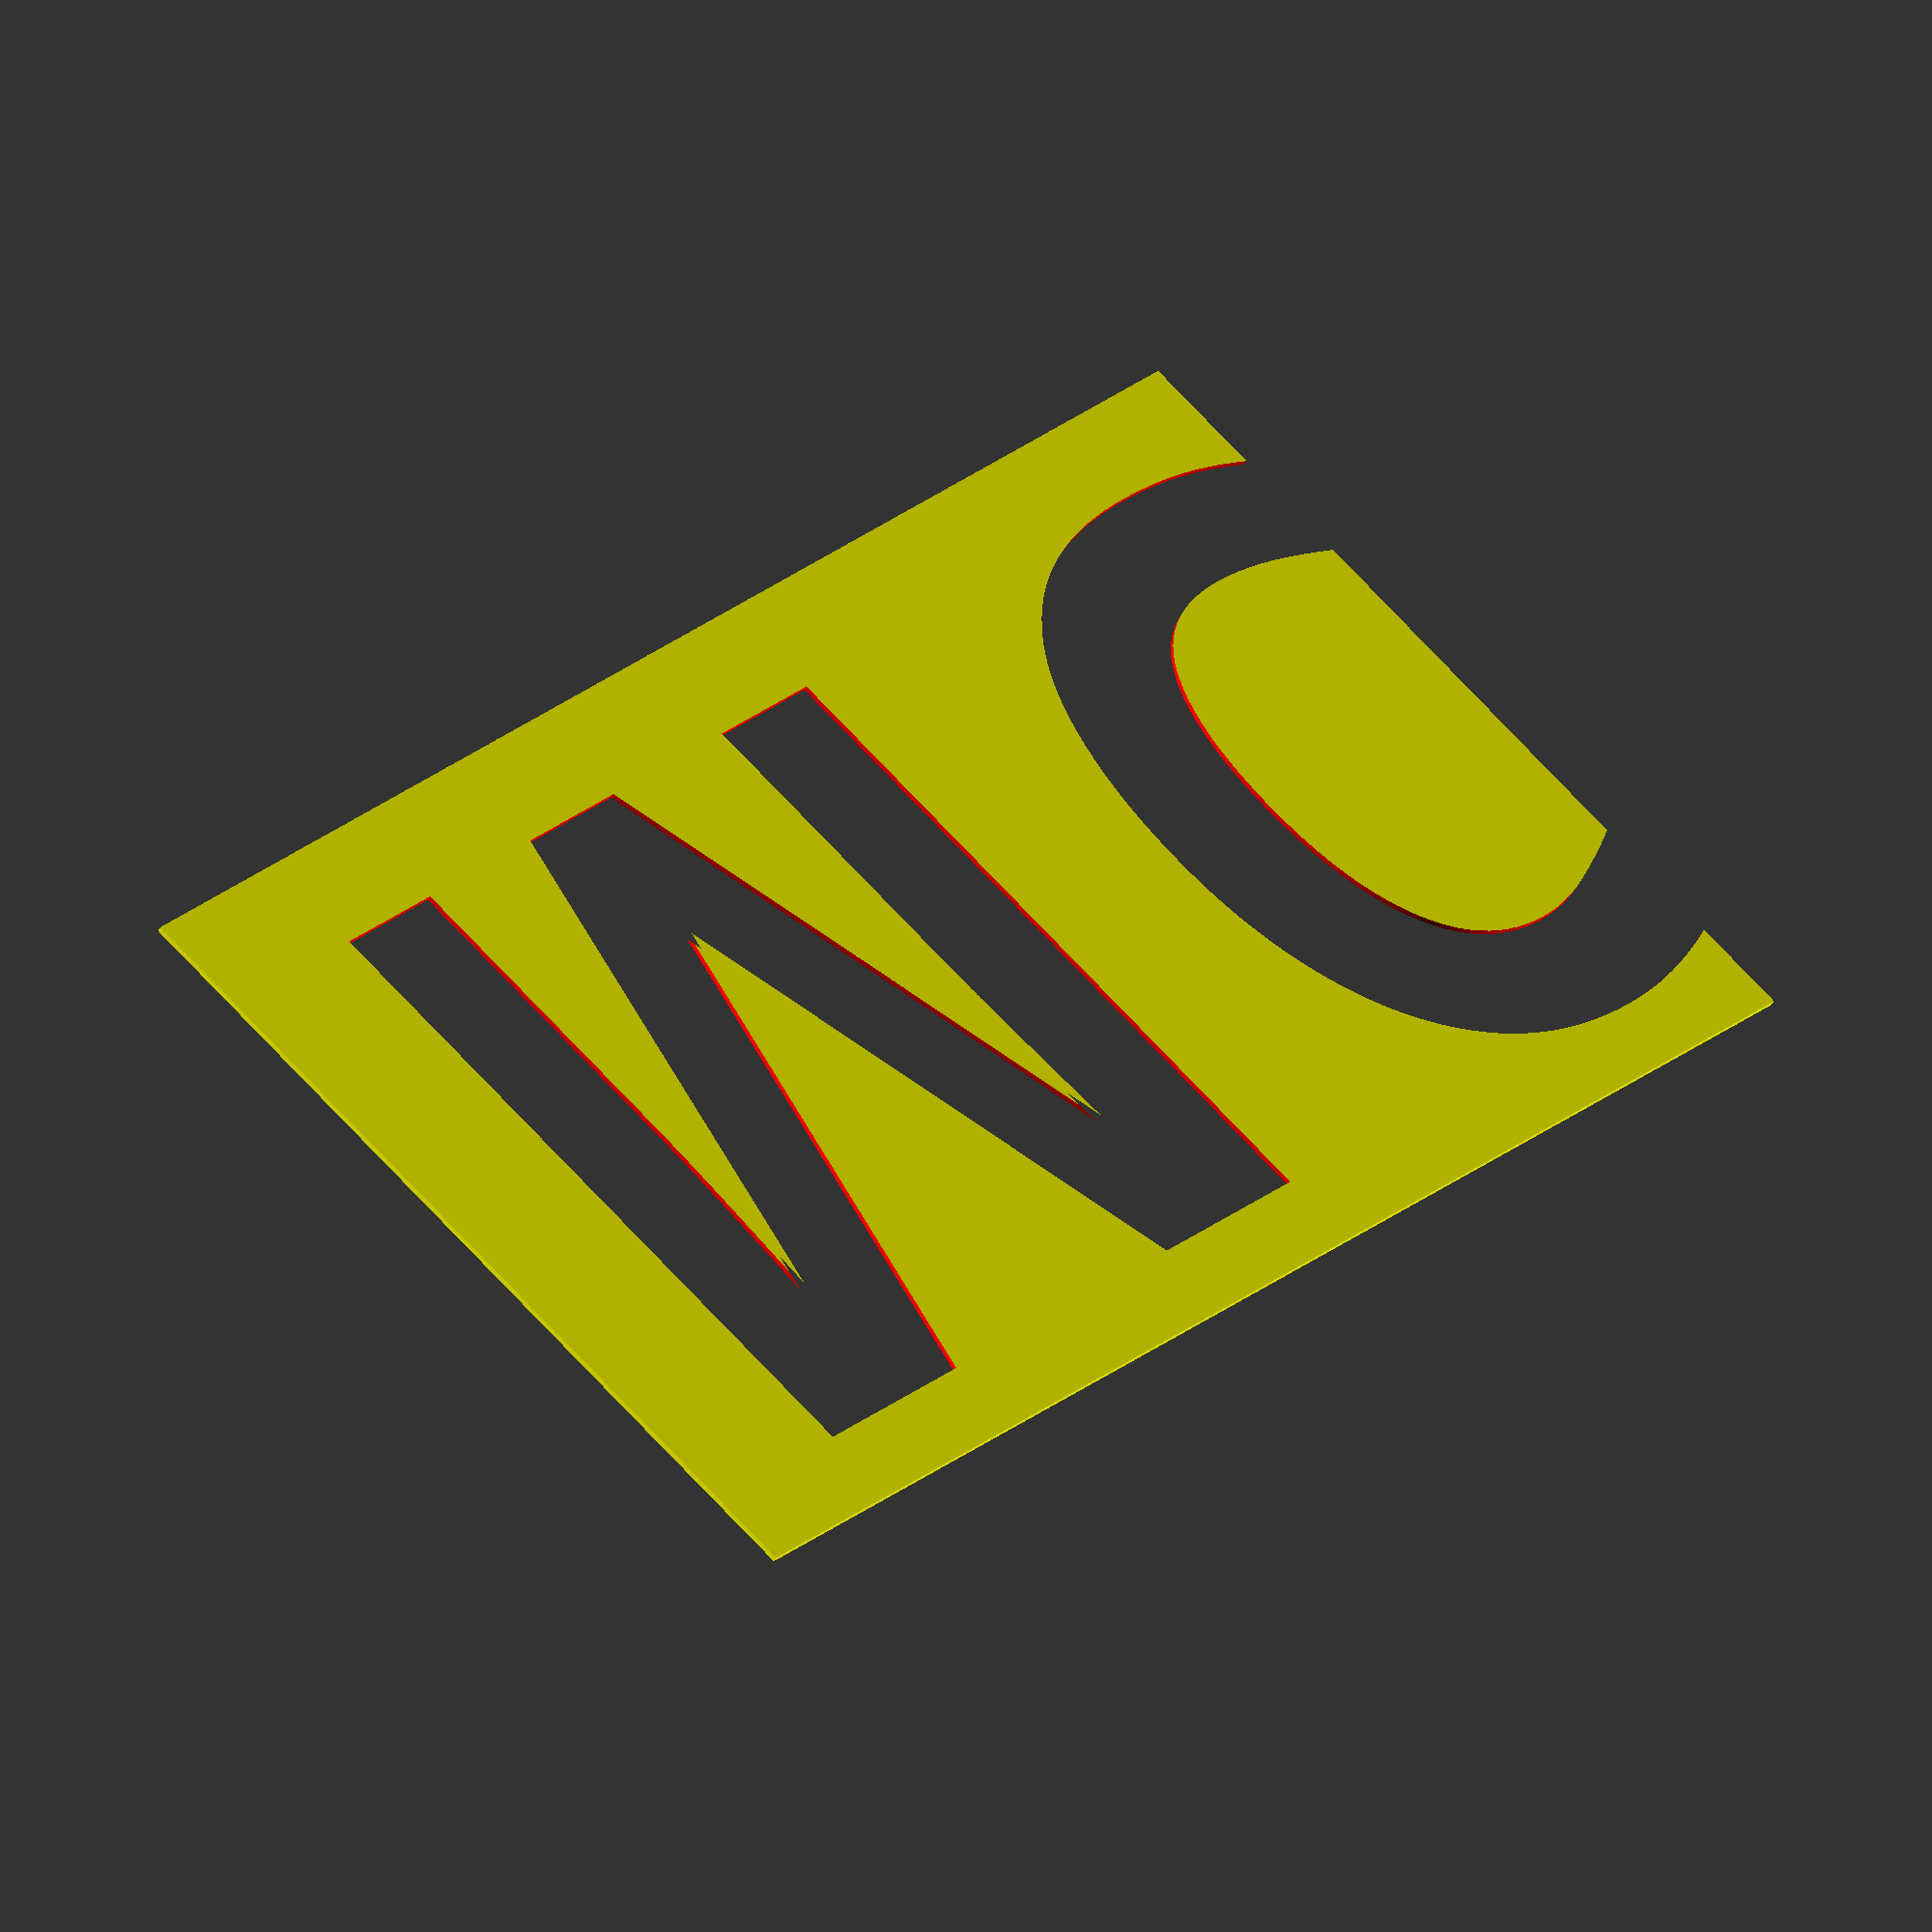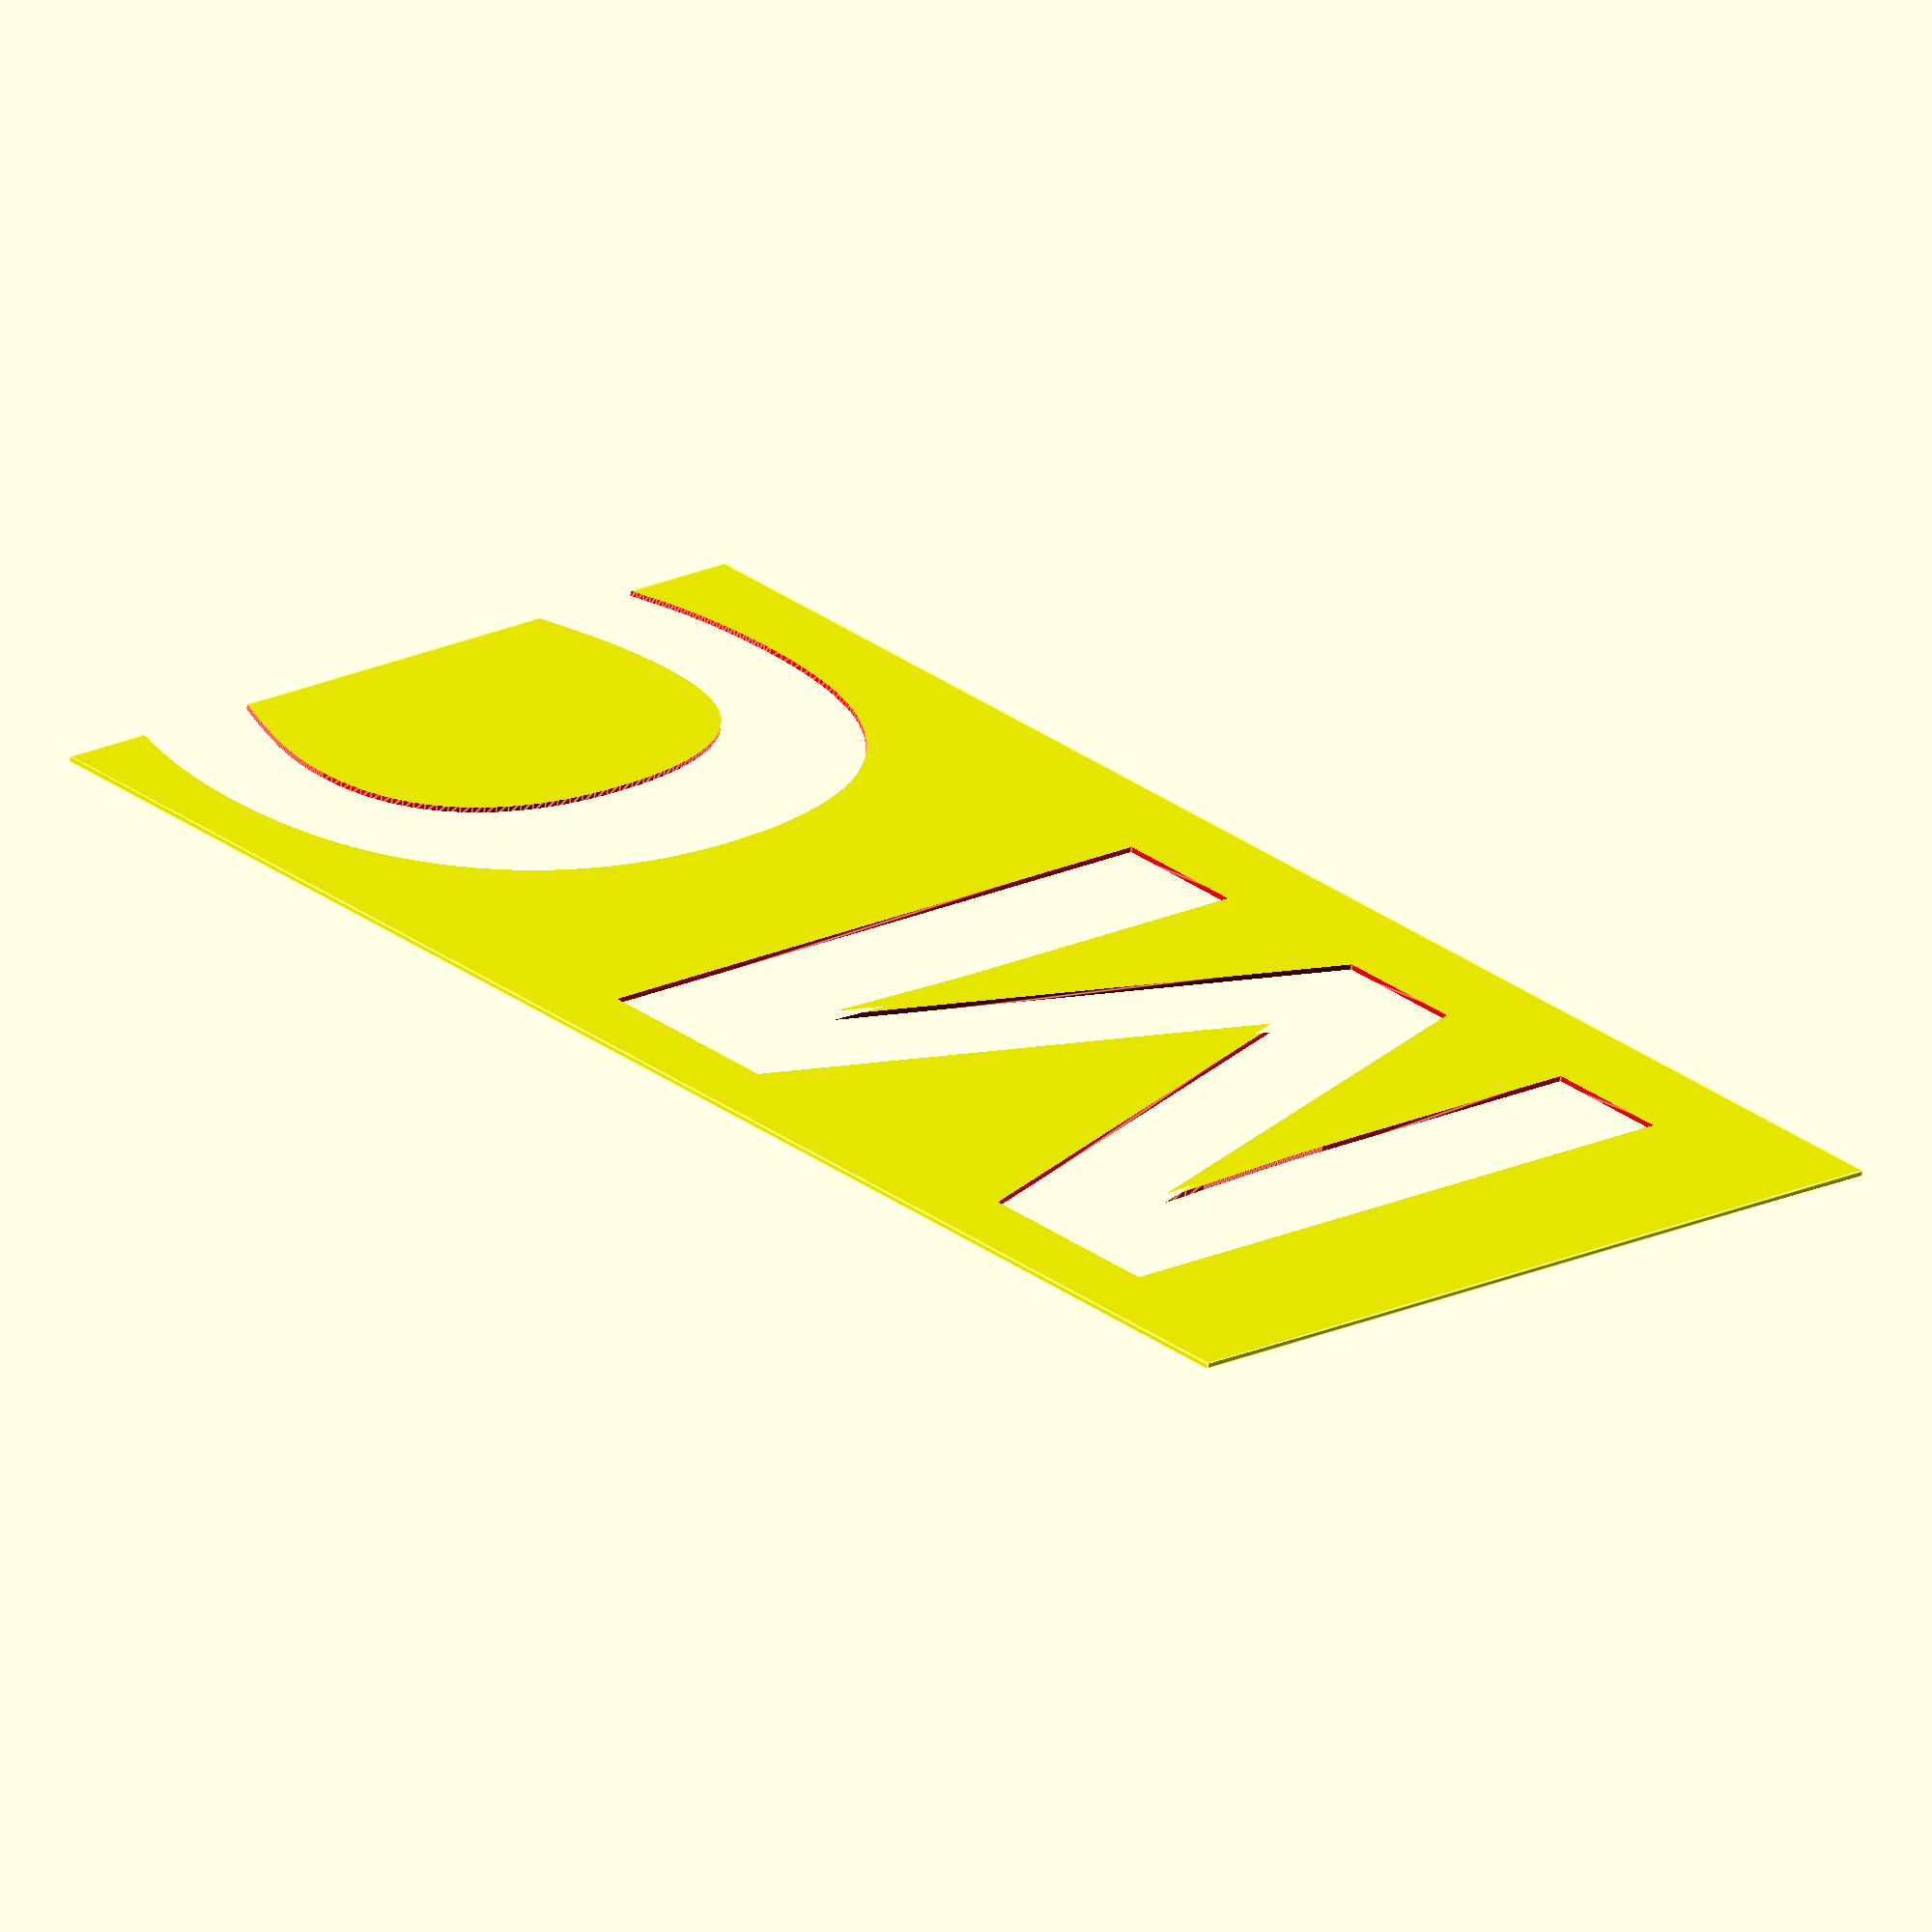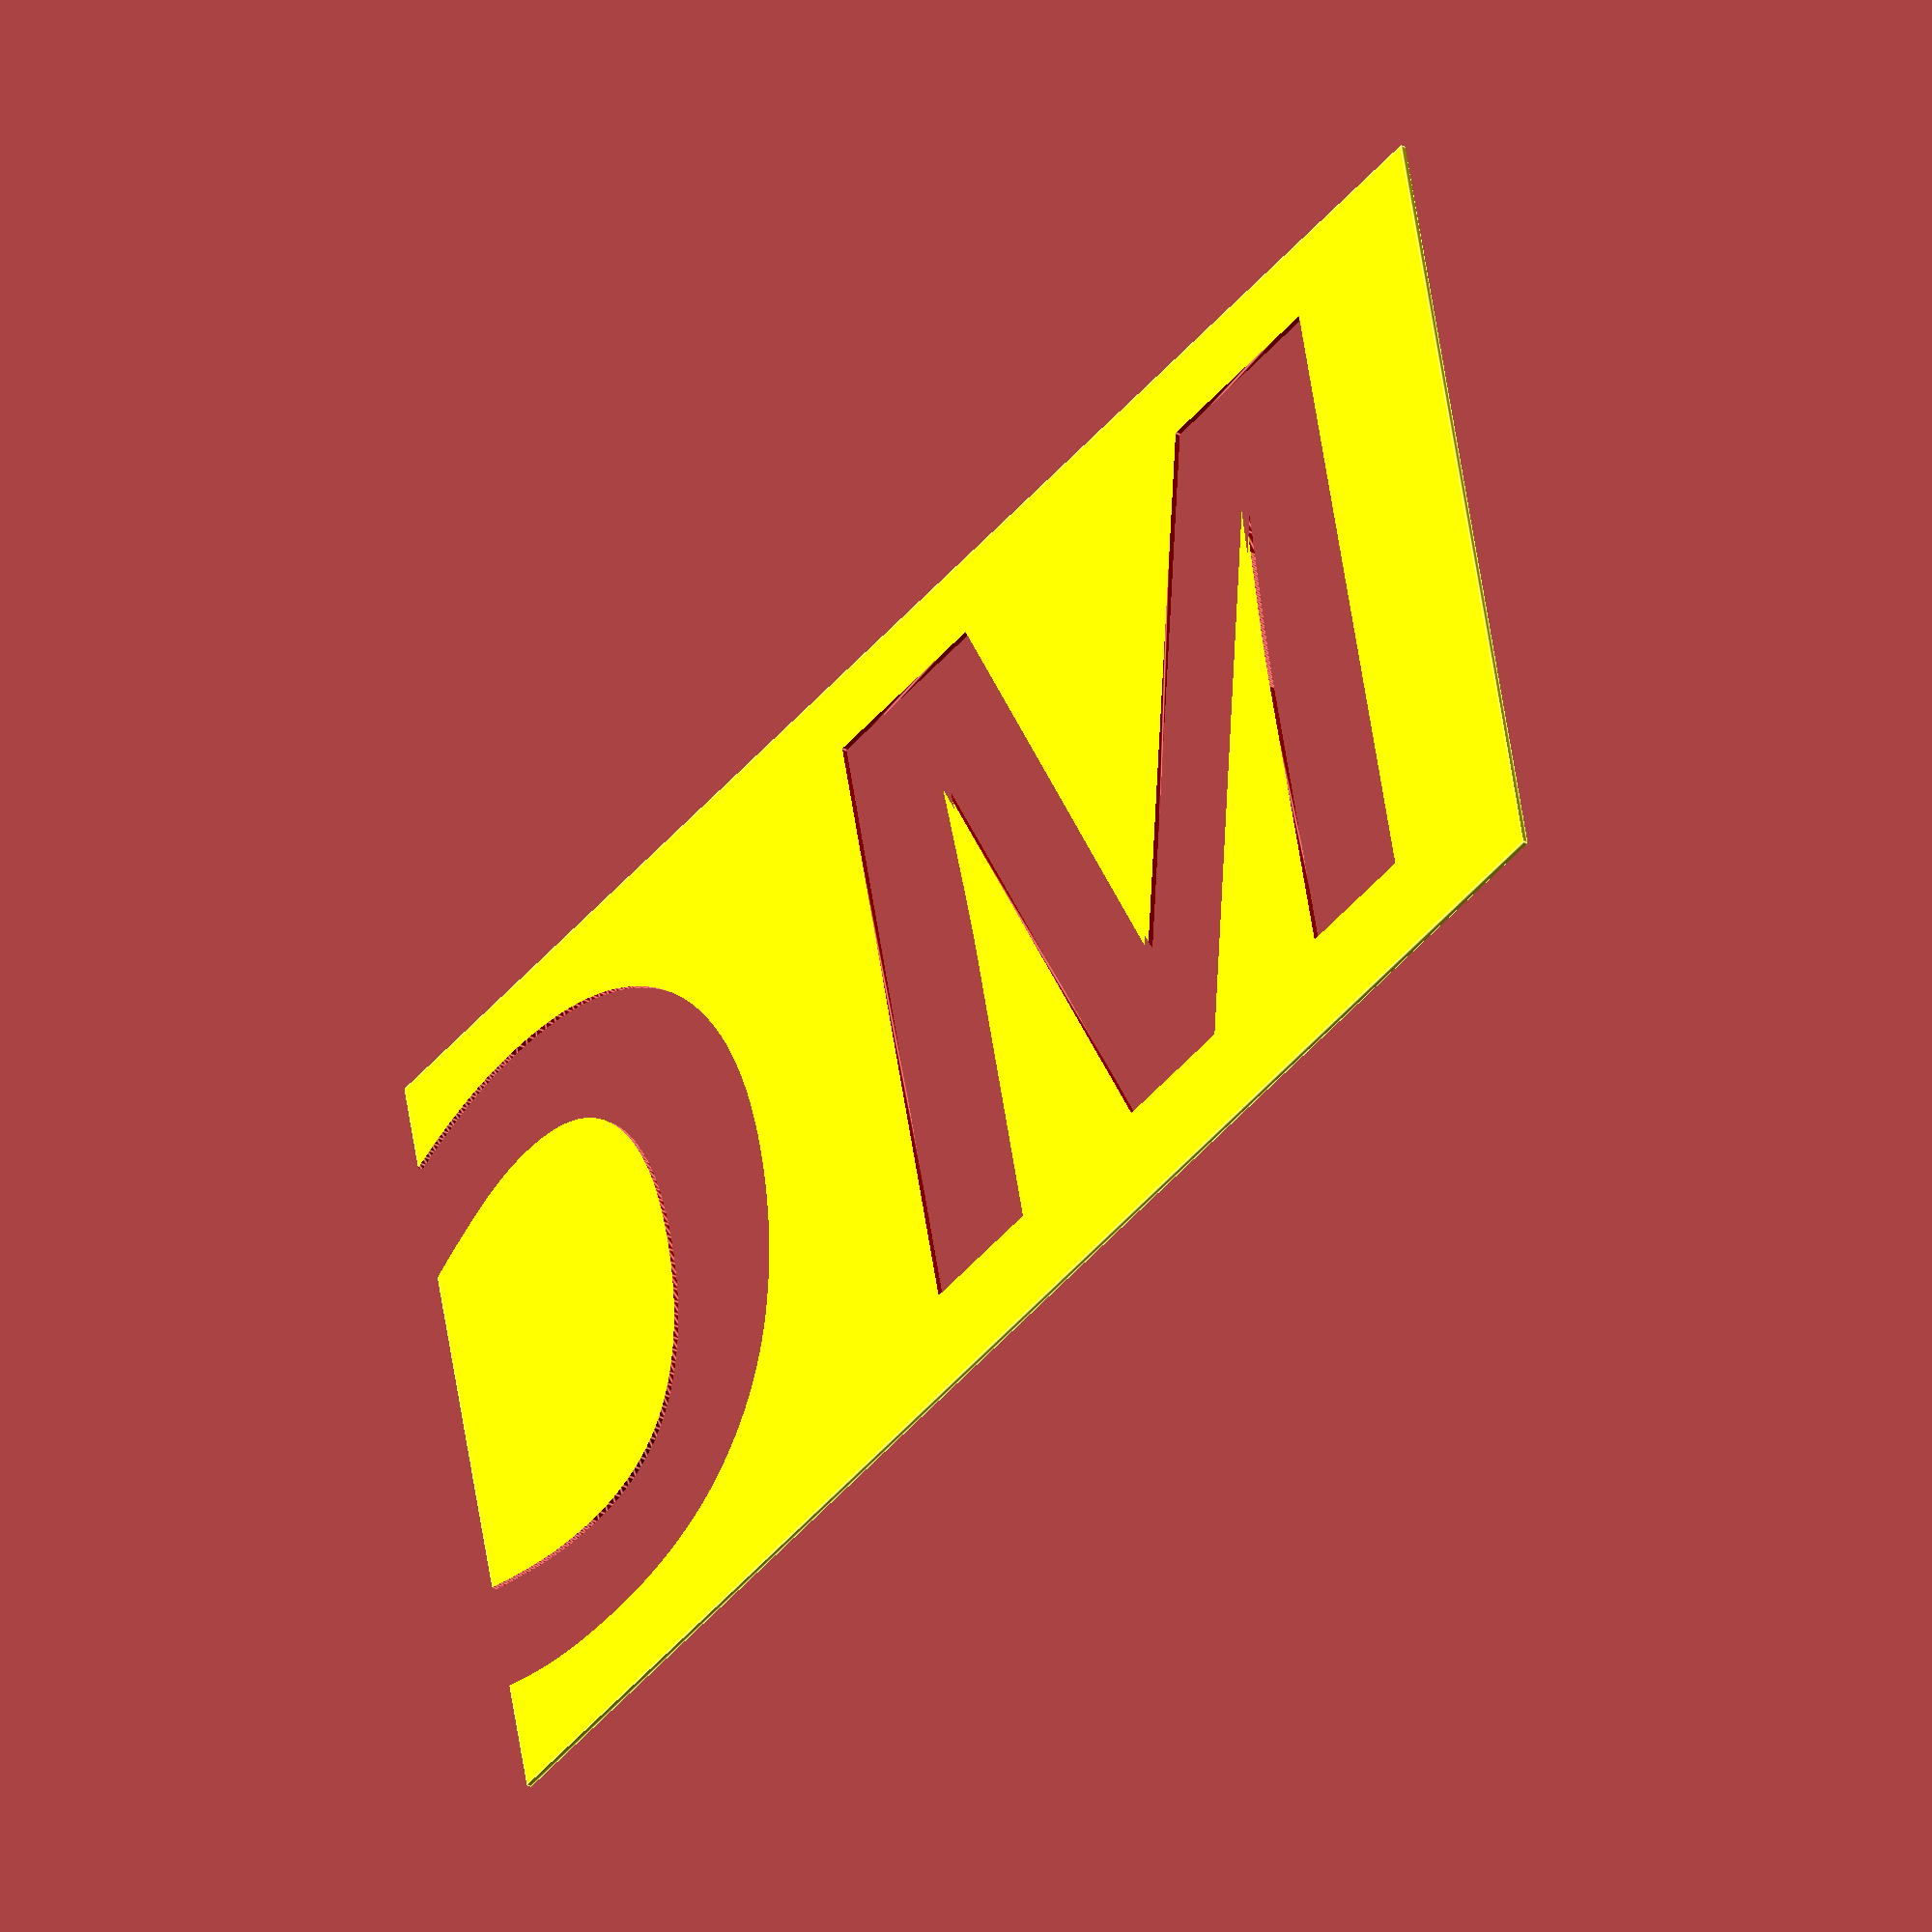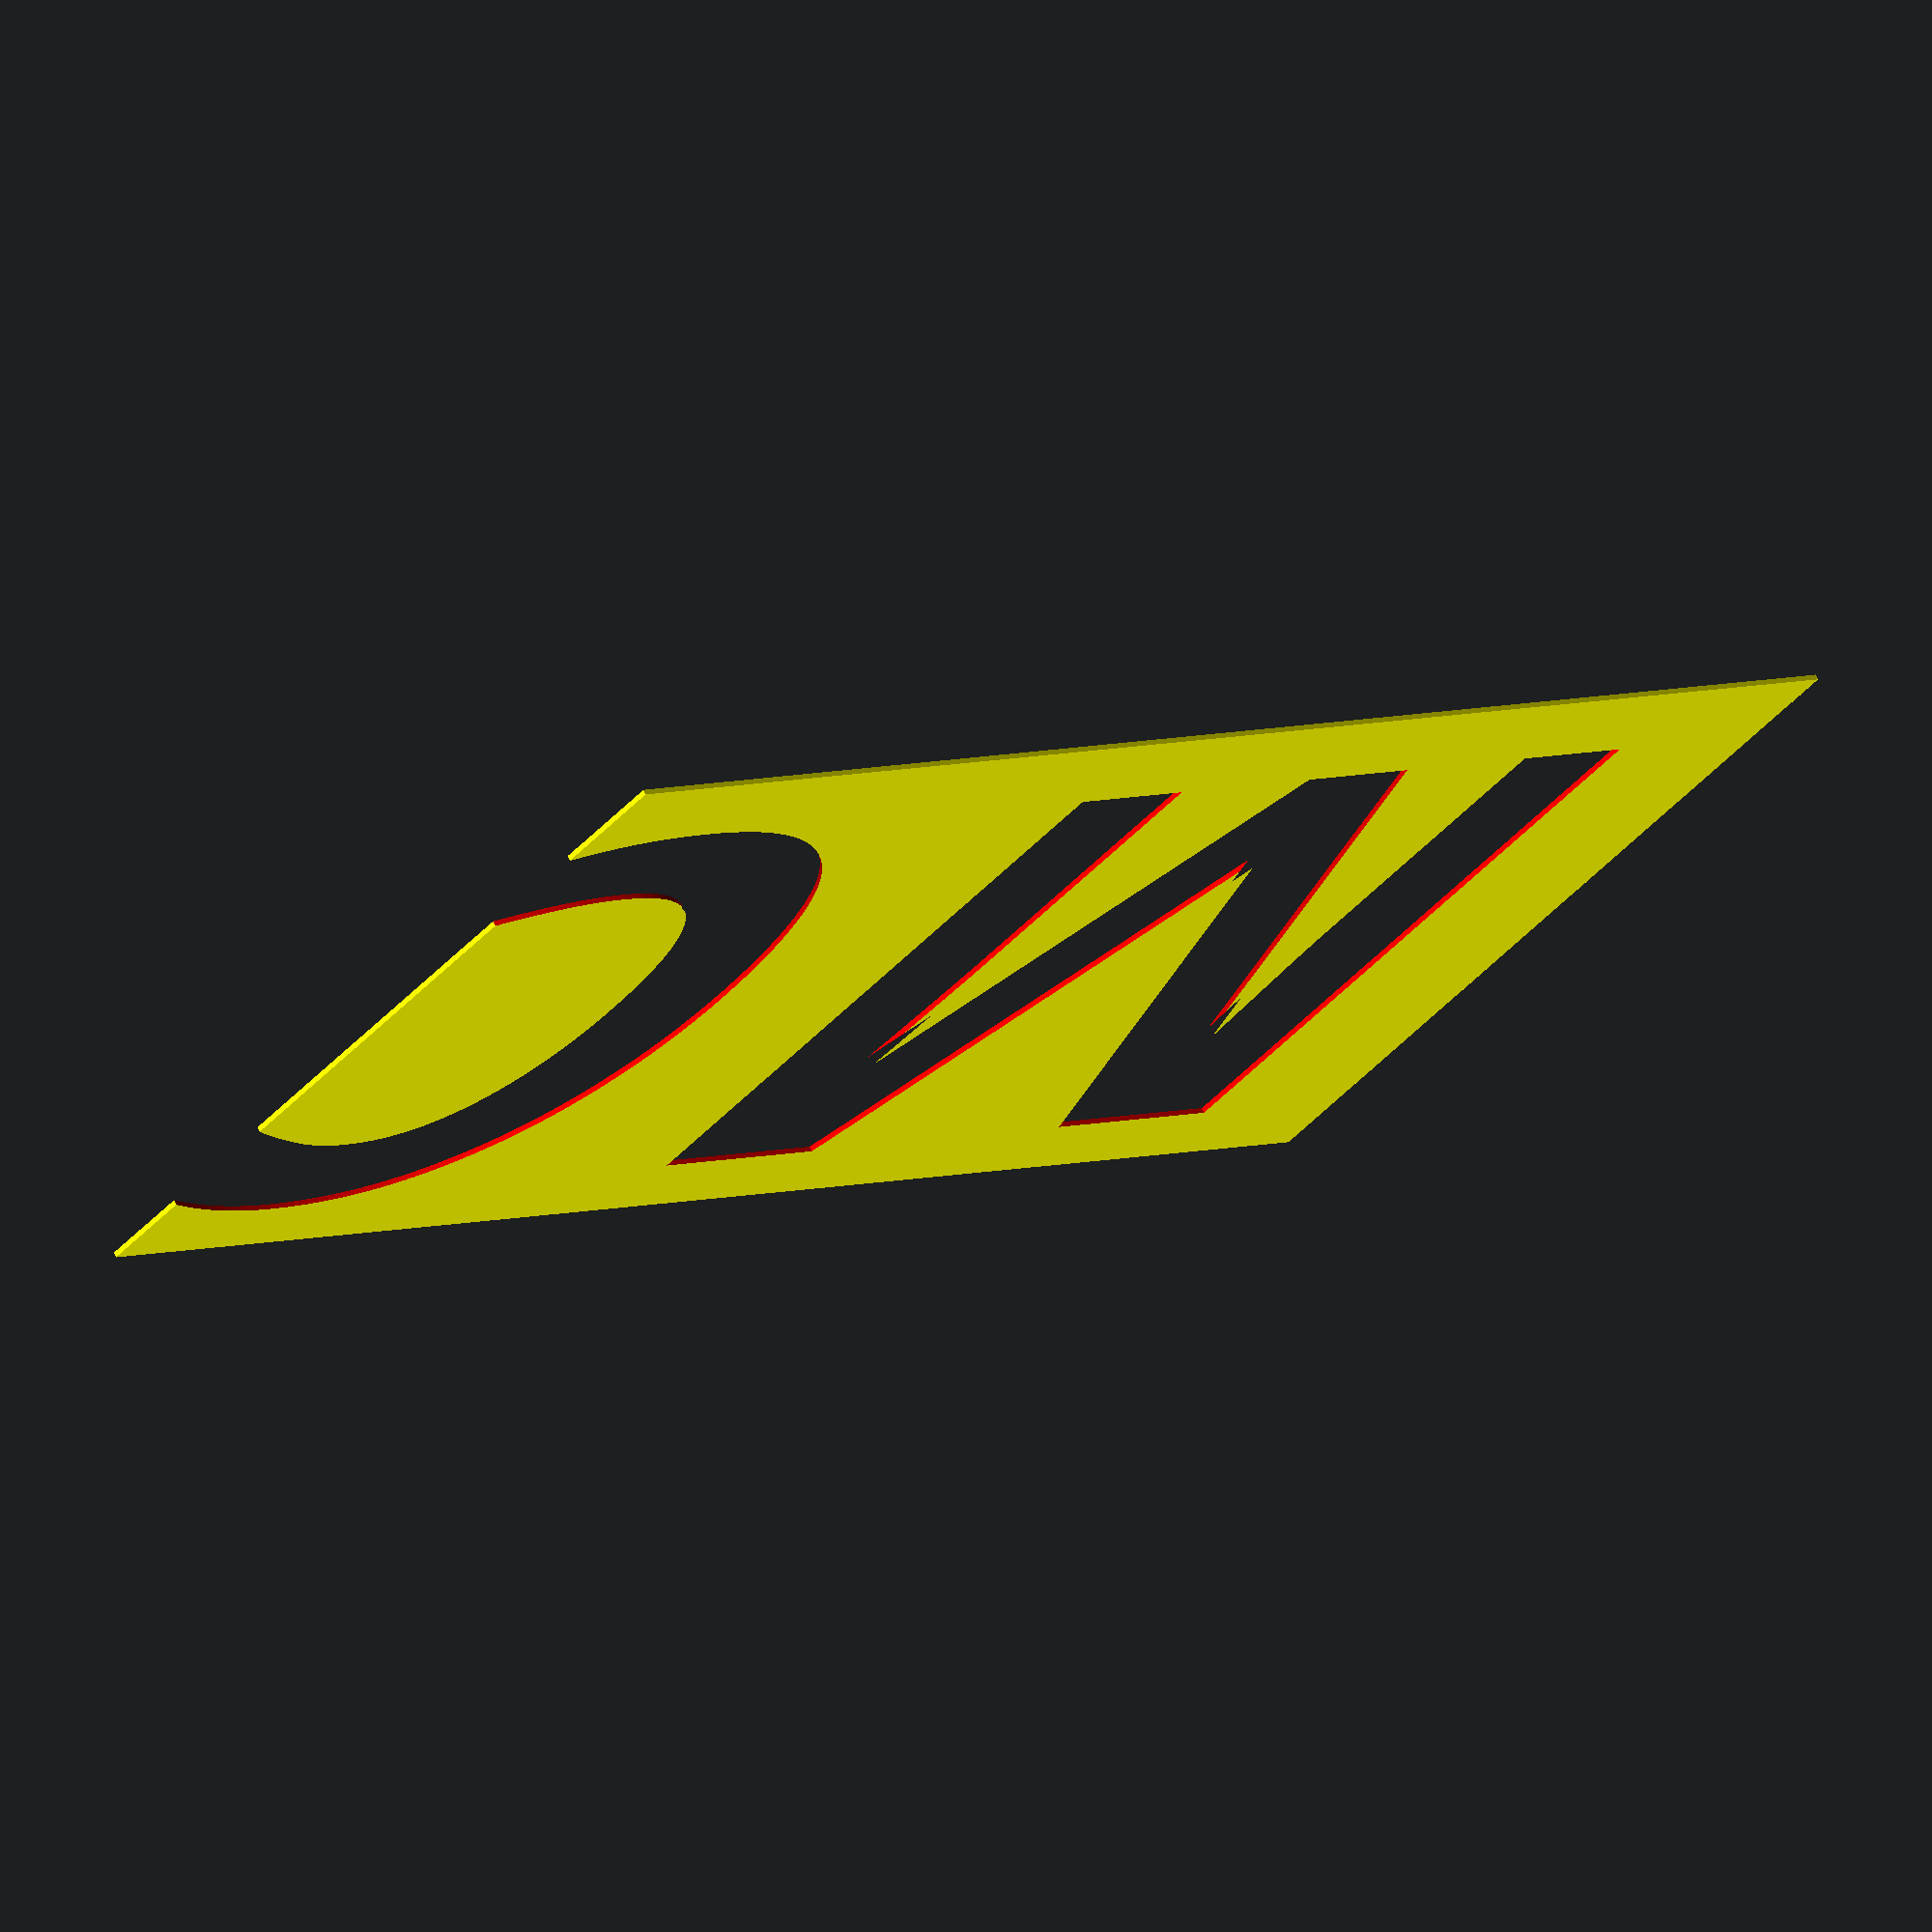
<openscad>
// Customizable Stencils v 1.1
// http://www.thingiverse.com/thing:1488794
// Hacked by
// by infinigrove Squirrel Master 2016 (http://www.thingiverse.com/infinigrove)
//
// v1.0 Initial release
// v1.1 Fix issue with customizer and numbers
//      Moved Stencil friendly fonts to the top for customizer

Stencil_Text = "MC";

Stencil_Font="Stardos Stencil"; //[Allerta Stencil,Black Ops One,Sirin Stencil,Stardos Stencil,Wallpoet,Abril Fatface,Aclonica,Acme,Advent Pro,Akronim,Aladin,Alegreya,Alegreya Sans,Alegreya SC,Alex Brush,Alfa Slab One,Alice,Amaranth,Architects Daughter,Archivo Black,Archivo Narrow,Arimo,Arvo,Asap,Astloch,Asul,Averia Libre,Averia Serif Libre,Bangers,Basic,Belgrano,Berkshire Swash,Bigshot One,Bilbo Swash Caps,Bonbon,Bowlby One SC,Brawler,Bubblegum Sans,Butterfly Kids,Cabin Condensed,Caesar Dressing,Cagliostro,Calligraffitti,Capriola,Carter One,Changa One,Chango,Chelsea Market,Cherry Cream Soda,Chewy,Chicle,Chivo,Clicker Script,Coming Soon,Concert One,Condiment,Cookie,Courgette,Covered By Your Grace,Crimson Text,Dancing Script,DejaVu Sans,DejaVu Serif,Dhurjati,Doppio One,Dosis,Droid Sans,Eagle Lake,Electrolize,Emilys Candy,Encode Sans,Encode Sans Compressed,Euphoria Script,Exo,Exo 2,Faster One,Federo,Finger Paint,Fjord One,Fontdiner Swanky,Freckle Face,Fruktur,Gabriela,Geo,Germania One,Give You Glory,Gloria Hallelujah,Goudy Bookletter 1911,Graduate,Grand Hotel,Great Vibes,Griffy,Hanalei Fill,Happy Monkey,Henny Penny,Hind,IM Fell English SC,Indie Flower,Irish Grover,Italianno,Jacques Francois Shadow,Jolly Lodger,Josefin Slab,Joti One,Judson,Just Another Hand,Kalam,Kameron,Karma,Kavoon,Knewave,Kranky,Kristi,Laila,Lakki Reddy,Lancelot,Lato,Leckerli One,Ledger,Lekton,Lemon One,Liberation Sans,Libre Caslon Text,Life Savers,Lilita One,Lily Script One,Limelight,Lobster,Lobster Two,Londrina Outline,Londrina Shadow,Londrina Solid,Lora,Love Ya Like A Sister,Loved by the King,Lovers Quarrel,Luckiest Guy,Lusitana,Macondo,Macondo Swash Caps,Mako,Marck Script,Margarine,Marko One,Maven Pro,McLaren,MedievalSharp,Merienda One,Merriweather,Mervale Script,Metal Mania,Metrophobic,Milonga,Miltonian Tattoo,Miss Fajardose,Molle,Montez,Montserrat,Mr De Haviland,Mystery Quest,Neucha,New Rocker,Niconne,Nosifer,Nothing You Could Do,Noto Sans Oriya,Noto Serif,Nova Square,Nunito,Old Standard TT,Oleo Script,Oleo Script Swash Caps,Orbitron,Oregano,Orienta,Original Surfer,Oswald,Over the Rainbow,Overlock,Oxygen,Pacifico,Paprika,Parisienne,Patrick Hand SC,Paytone One,Peralta,Permanent Marker,Piedra,Pirata One,Play,Playball,Poetsen One,Poppins,Press Start 2P,Princess Sofia,PT Mono,Qwigley,Racing Sans One,Raleway,Rancho,Ranga,Ribeye,Roboto,Roboto Condensed,Roboto Slab,Rochester,Rock Salt,Rubik One,Sail,Salsa,Sansita One,Sarina,Satisfy,Schoolbell,Seaweed Script,Sevillana,Shadows Into Light,Shadows Into Light Two,Share,Six Caps,Skranji,Source Sans Pro,Spicy Rice,Stoke,Syncopate,Teko,Terminal Dosis,The Girl Next Door,Tillana,Timmana,Titillium Web,Ubuntu,Ultra,Underdog,UnifrakturCook,UnifrakturMaguntia,Vampiro One,Vidaloka,Viga,Voces,Volkhov,Vollkorn,Voltaire,Waiting for the Sunrise,Wellfleet,Wendy One,Yellowtail,Yesteryear,Zeyada]

Font_Style="Bold"; //[Regular, Bold, Italic]

//Height of characters [mm]
Font_Size=80;  //[5:200]

Letter_Spacing = 1; //[-1:0.5:5]

Boarder_Top=10;  //[0:90]

Boarder_Bottom=10;  //[0:90]

Boarder_Left=10;  //[0:90]

Boarder_Right=15;  //[-150:150]

Stencil_Depth=.6;  //[.2:0.2:3]

Stencil_Detail=100;  //[5:200]

/* [Hidden] */

letterspacingtext = 1.0+Letter_Spacing/10;

StencilWidth=((Font_Size)*(len(str(Stencil_Text)))+Boarder_Left+Boarder_Right);

StencilHeight=Font_Size+Letter_Spacing+Boarder_Top+Boarder_Bottom;

fontstylestencil = str(Stencil_Font,":",Font_Style);

difference (){
    // create stencil plate
    color("yellow")cube([StencilWidth,StencilHeight,Stencil_Depth]); 
    
    // Remove Characters
    translate([Letter_Spacing+Boarder_Left,Font_Size+Letter_Spacing+Boarder_Bottom,-.5]){
    color("red")linear_extrude(Stencil_Depth+1,$fn=Stencil_Detail) text(str(Stencil_Text), Font_Size, font = fontstylestencil, valign = "top", halign = "left", spacing = letterspacingtext);
}
}
</openscad>
<views>
elev=224.7 azim=48.5 roll=25.1 proj=o view=solid
elev=65.7 azim=226.5 roll=353.9 proj=o view=edges
elev=29.2 azim=12.7 roll=232.1 proj=o view=edges
elev=110.4 azim=39.6 roll=203.8 proj=o view=wireframe
</views>
